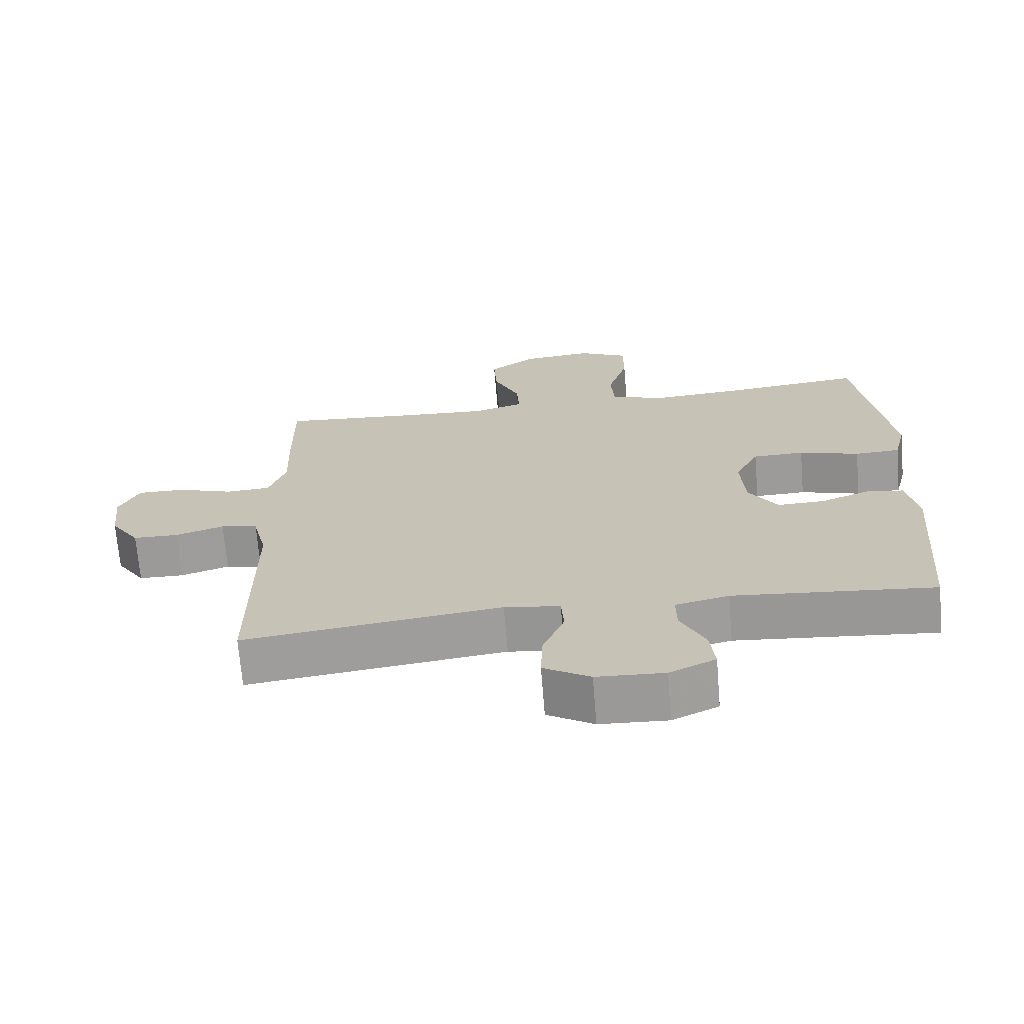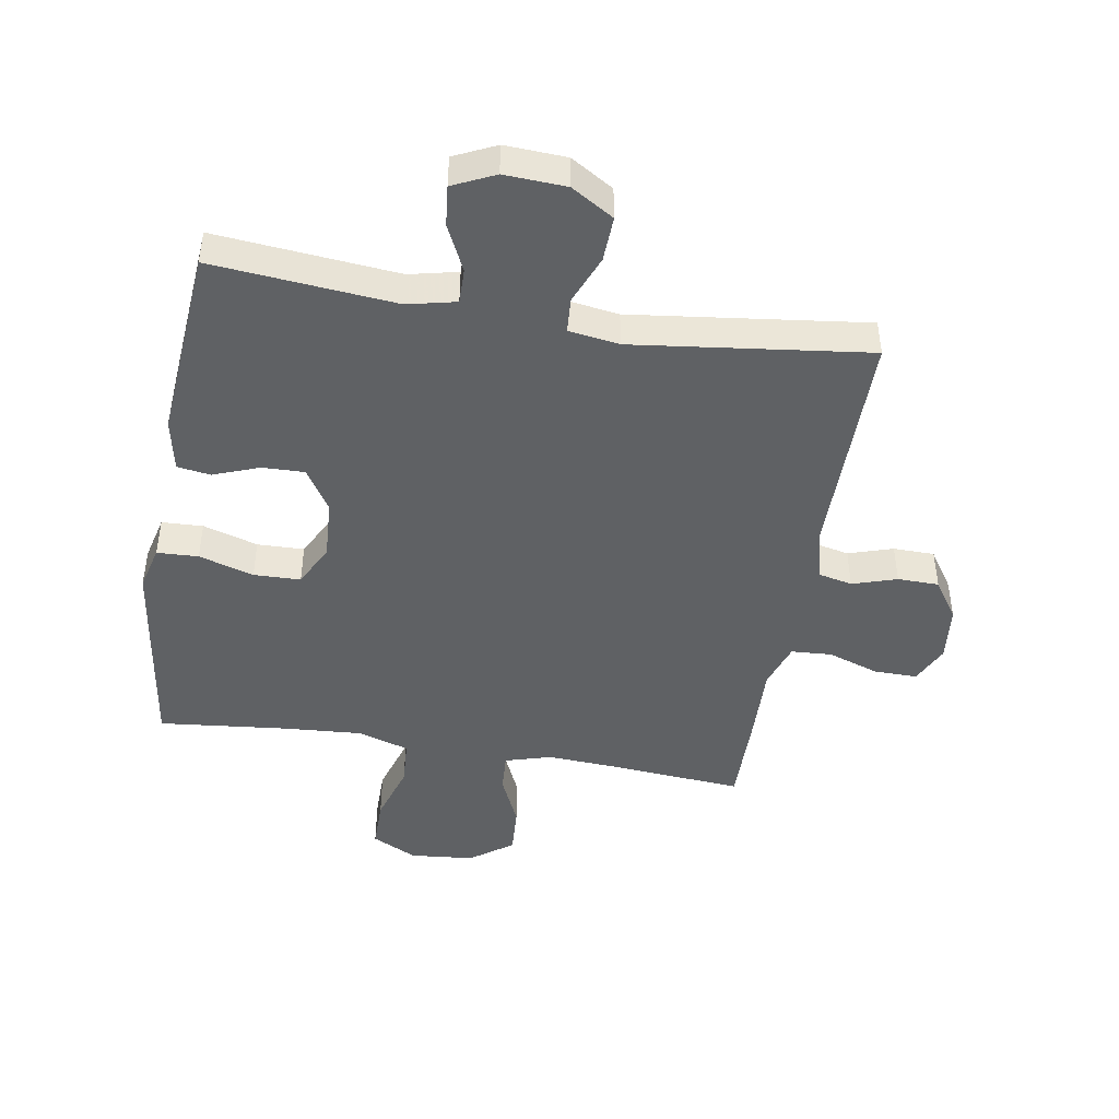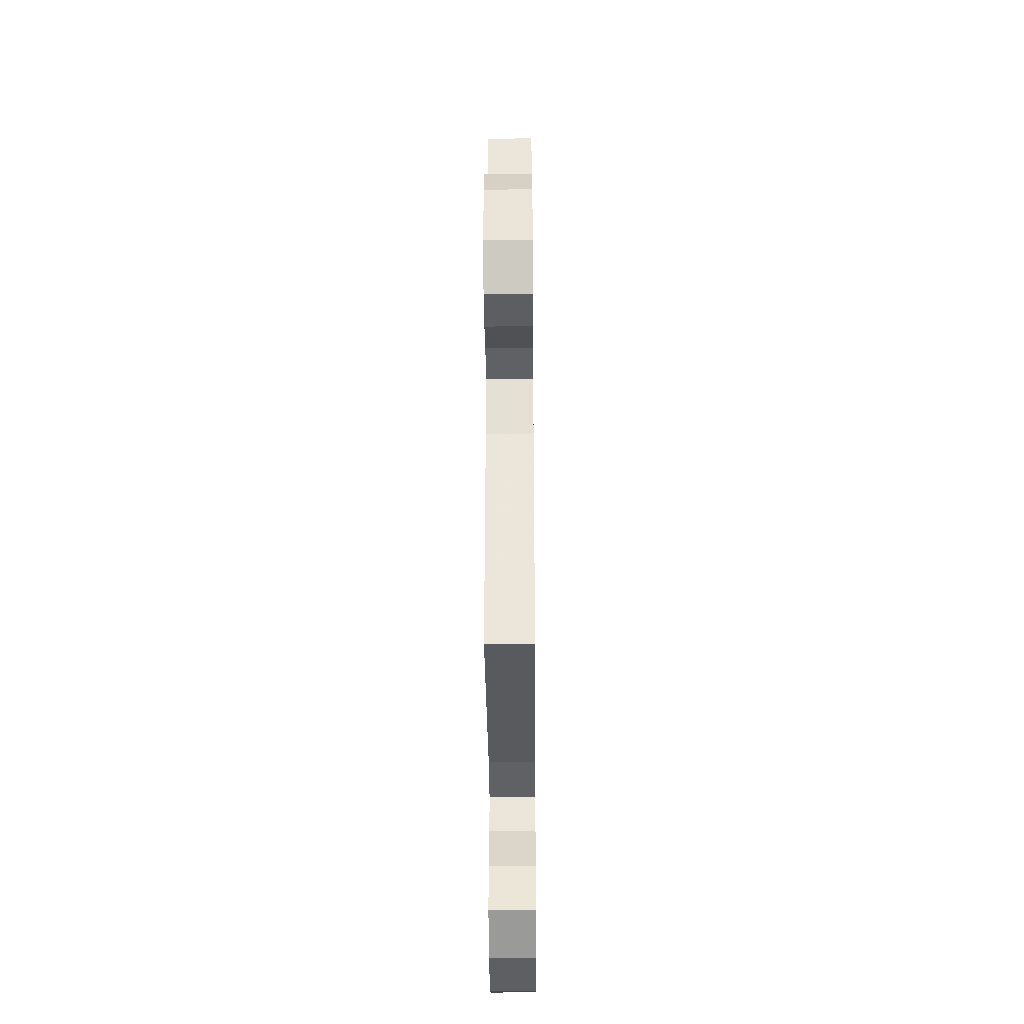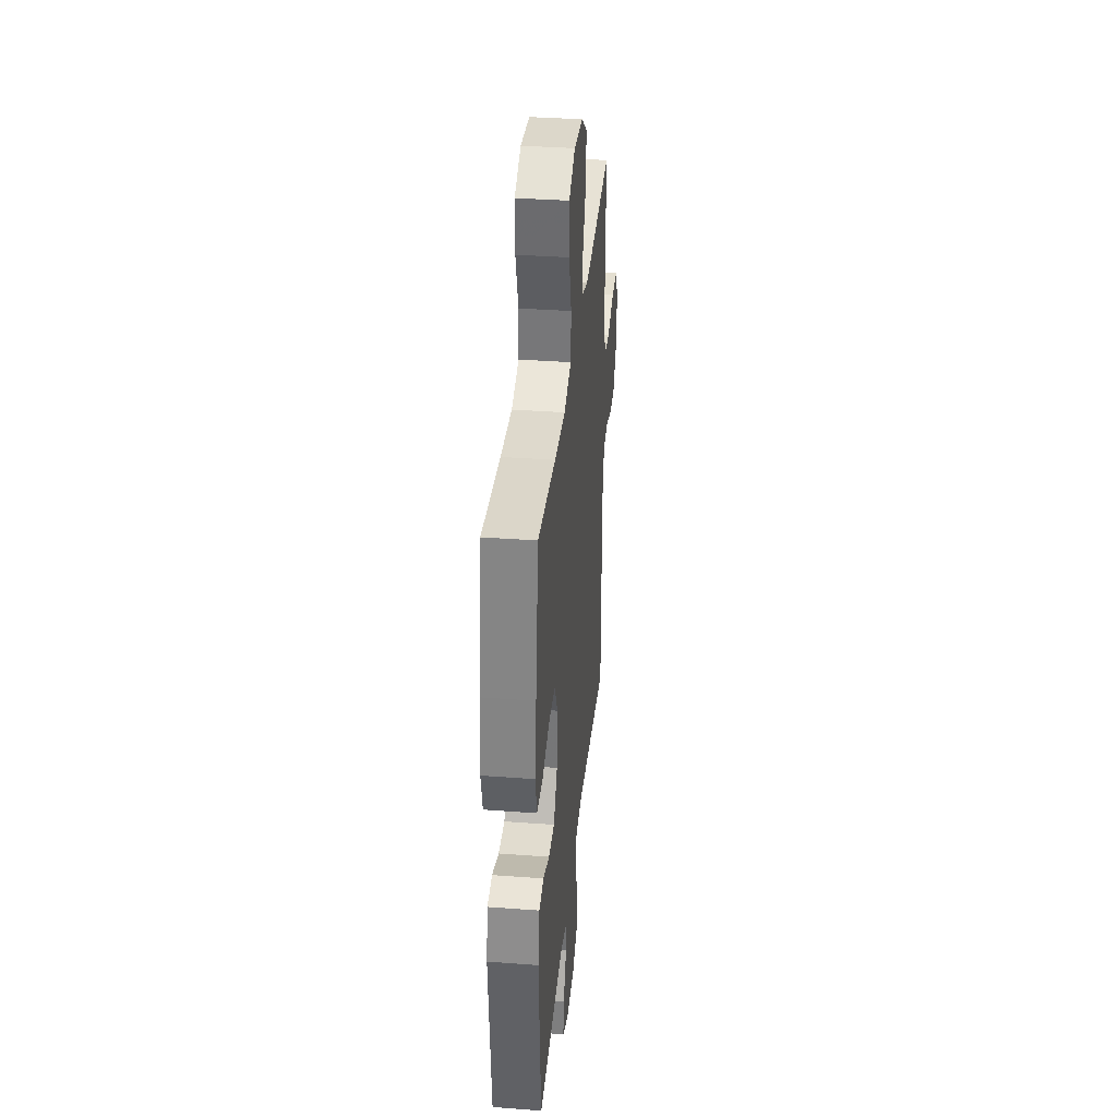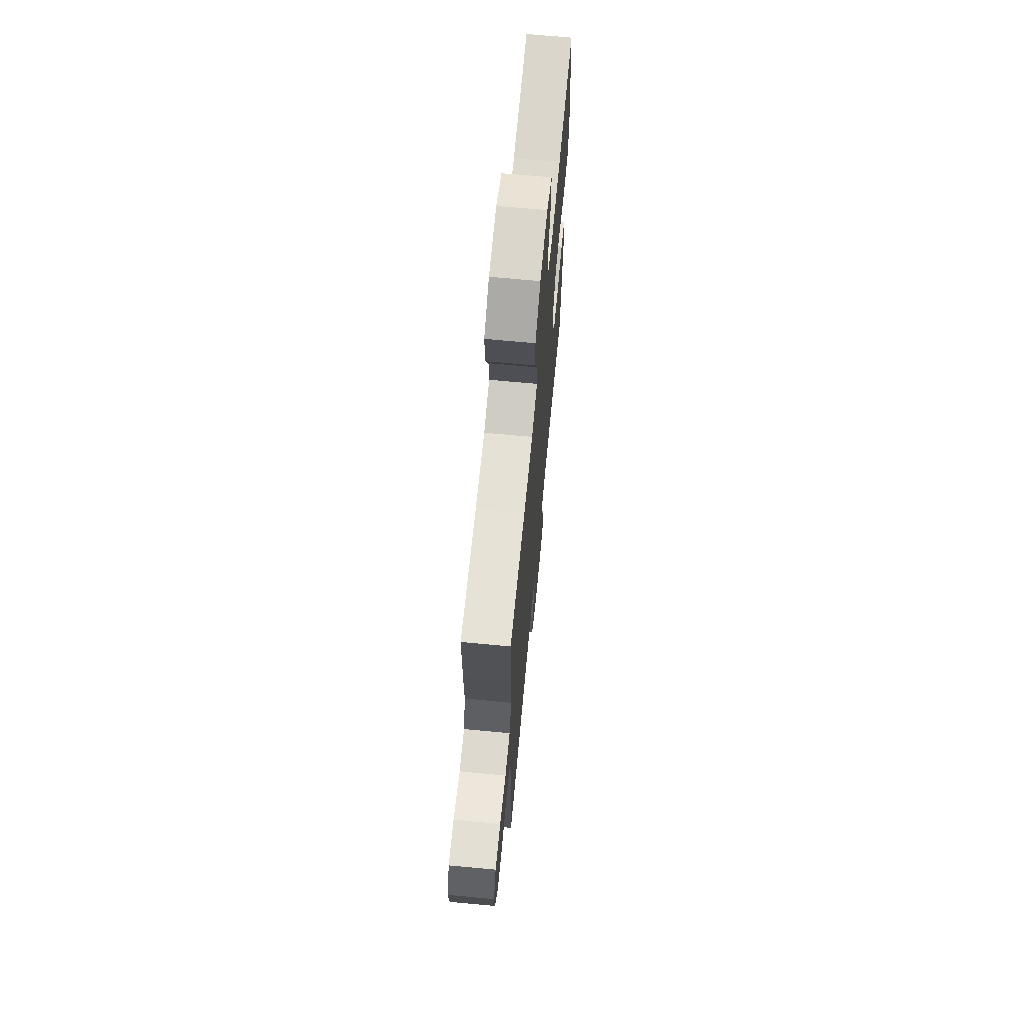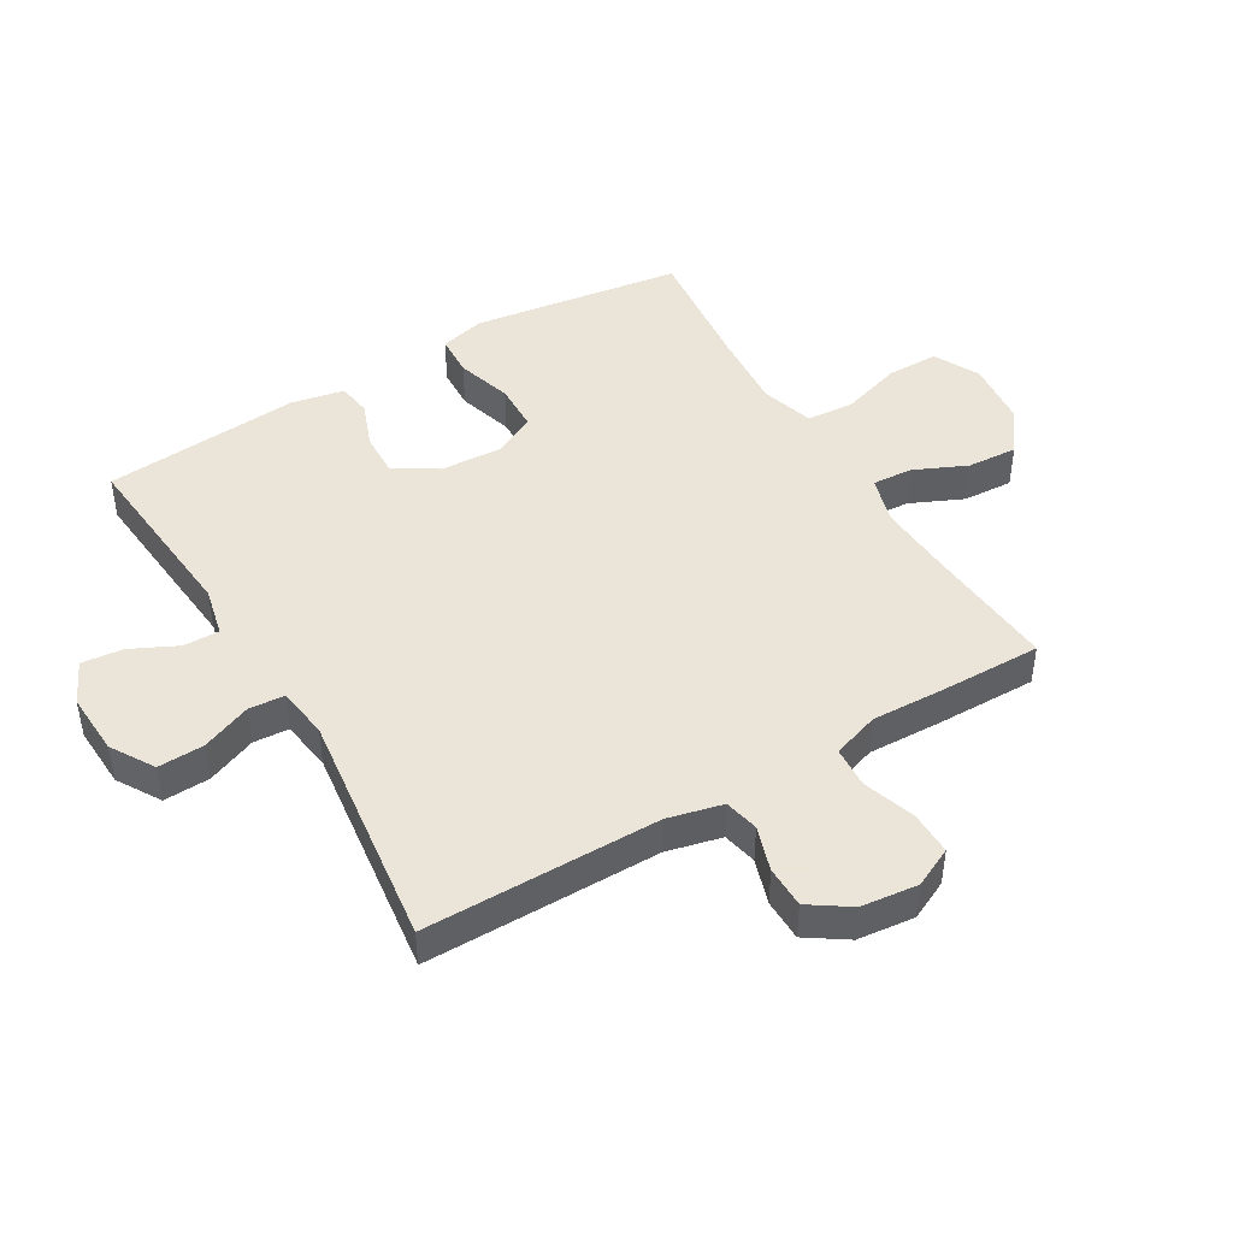
<metadata>
{"format":"obj","ext":"obj","renderer":"f3d","projection":"perspective","resolution":1024,"background":"white","views":[{"elev":-69.6,"azim":4.7,"up":"+Z"},{"elev":-45.4,"azim":170.4,"up":"+Y"},{"elev":-37.9,"azim":-89.5,"up":"+Z"},{"elev":35.8,"azim":95.6,"up":"+Z"},{"elev":67.9,"azim":-84.6,"up":"+Z"},{"elev":45.5,"azim":-120.6,"up":"+Y"}]}
</metadata>
<code>
v 0.5 0.07 -0.5
v 0.204 0.07 -0.473
v 0.125 0.07 -0.491
v 0.126 0.07 -0.548
v 0.162 0.07 -0.623
v 0.169 0.07 -0.689
v 0.101 0.07 -0.721
v 0.001 0.07 -0.716
v -0.068 0.07 -0.674
v -0.065 0.07 -0.6
v -0.033 0.07 -0.521
v -0.037 0.07 -0.464
v -0.119 0.07 -0.452
v -0.5 0.07 -0.5
v -0.5 0.07 -0.125
v -0.521 0.07 -0.037
v -0.576 0.07 -0.025
v -0.648 0.07 -0.048
v -0.715 0.07 -0.047
v -0.758 0.07 0.017
v -0.768 0.07 0.108
v -0.738 0.07 0.171
v -0.668 0.07 0.17
v -0.585 0.07 0.142
v -0.519 0.07 0.146
v -0.494 0.07 0.221
v -0.498 0.07 0.337
v -0.5 0.07 0.5
v -0.29 0.07 0.483
v -0.169 0.07 0.476
v -0.094 0.07 0.498
v -0.098 0.07 0.562
v -0.136 0.07 0.647
v -0.141 0.07 0.727
v -0.072 0.07 0.777
v 0.032 0.07 0.787
v 0.105 0.07 0.75
v 0.105 0.07 0.668
v 0.075 0.07 0.571
v 0.08 0.07 0.495
v 0.164 0.07 0.469
v 0.291 0.07 0.478
v 0.5 0.07 0.5
v 0.532 0.07 0.278
v 0.548 0.07 0.164
v 0.53 0.07 0.091
v 0.463 0.07 0.088
v 0.374 0.07 0.115
v 0.298 0.07 0.113
v 0.263 0.07 0.044
v 0.269 0.07 -0.054
v 0.312 0.07 -0.122
v 0.381 0.07 -0.12
v 0.455 0.07 -0.092
v 0.509 0.07 -0.1
v 0.526 0.07 -0.185
v 0.5 0 -0.5
v 0.204 0 -0.473
v 0.125 0 -0.491
v 0.126 0 -0.548
v 0.162 0 -0.623
v 0.169 0 -0.689
v 0.101 0 -0.721
v 0.001 0 -0.716
v -0.068 0 -0.674
v -0.065 0 -0.6
v -0.033 0 -0.521
v -0.037 0 -0.464
v -0.119 0 -0.452
v -0.5 0 -0.5
v -0.5 0 -0.125
v -0.521 0 -0.037
v -0.576 0 -0.025
v -0.648 0 -0.048
v -0.715 0 -0.047
v -0.758 0 0.017
v -0.768 0 0.108
v -0.738 0 0.171
v -0.668 0 0.17
v -0.585 0 0.142
v -0.519 0 0.146
v -0.494 0 0.221
v -0.498 0 0.337
v -0.5 0 0.5
v -0.29 0 0.483
v -0.169 0 0.476
v -0.094 0 0.498
v -0.098 0 0.562
v -0.136 0 0.647
v -0.141 0 0.727
v -0.072 0 0.777
v 0.032 0 0.787
v 0.105 0 0.75
v 0.105 0 0.668
v 0.075 0 0.571
v 0.08 0 0.495
v 0.164 0 0.469
v 0.291 0 0.478
v 0.5 0 0.5
v 0.532 0 0.278
v 0.548 0 0.164
v 0.53 0 0.091
v 0.463 0 0.088
v 0.374 0 0.115
v 0.298 0 0.113
v 0.263 0 0.044
v 0.269 0 -0.054
v 0.312 0 -0.122
v 0.381 0 -0.12
v 0.455 0 -0.092
v 0.509 0 -0.1
v 0.526 0 -0.185
f 53 54 55 56
f 52 53 56 1
f 51 52 1 2
f 50 51 2 3
f 45 46 47 48
f 45 48 49
f 42 43 44 45
f 41 42 45 49
f 40 41 49 50
f 36 37 38 39
f 36 39 40
f 35 36 40
f 32 33 34 35
f 31 32 35 40
f 30 31 40 50
f 26 27 28 29
f 25 26 29 30
f 21 22 23 24
f 21 24 25
f 20 21 25
f 17 18 19 20
f 16 17 20 25
f 15 16 25 30
f 13 14 15 30
f 8 9 10 11
f 8 11 12
f 7 8 12
f 4 5 6 7
f 3 4 7 12
f 50 3 12
f 12 13 30 50
f 112 111 110 109
f 57 112 109 108
f 58 57 108 107
f 59 58 107 106
f 104 103 102 101
f 105 104 101
f 101 100 99 98
f 105 101 98 97
f 106 105 97 96
f 95 94 93 92
f 96 95 92
f 96 92 91
f 91 90 89 88
f 96 91 88 87
f 106 96 87 86
f 85 84 83 82
f 86 85 82 81
f 80 79 78 77
f 81 80 77
f 81 77 76
f 76 75 74 73
f 81 76 73 72
f 86 81 72 71
f 86 71 70 69
f 67 66 65 64
f 68 67 64
f 68 64 63
f 63 62 61 60
f 68 63 60 59
f 68 59 106
f 106 86 69 68
f 1 57 58 2
f 2 58 59 3
f 3 59 60 4
f 4 60 61 5
f 5 61 62 6
f 6 62 63 7
f 7 63 64 8
f 8 64 65 9
f 9 65 66 10
f 10 66 67 11
f 11 67 68 12
f 12 68 69 13
f 13 69 70 14
f 14 70 71 15
f 15 71 72 16
f 16 72 73 17
f 17 73 74 18
f 18 74 75 19
f 19 75 76 20
f 20 76 77 21
f 21 77 78 22
f 22 78 79 23
f 23 79 80 24
f 24 80 81 25
f 25 81 82 26
f 26 82 83 27
f 27 83 84 28
f 28 84 85 29
f 29 85 86 30
f 30 86 87 31
f 31 87 88 32
f 32 88 89 33
f 33 89 90 34
f 34 90 91 35
f 35 91 92 36
f 36 92 93 37
f 37 93 94 38
f 38 94 95 39
f 39 95 96 40
f 40 96 97 41
f 41 97 98 42
f 42 98 99 43
f 43 99 100 44
f 44 100 101 45
f 45 101 102 46
f 46 102 103 47
f 47 103 104 48
f 48 104 105 49
f 49 105 106 50
f 50 106 107 51
f 51 107 108 52
f 52 108 109 53
f 53 109 110 54
f 54 110 111 55
f 55 111 112 56
f 56 112 57 1

</code>
